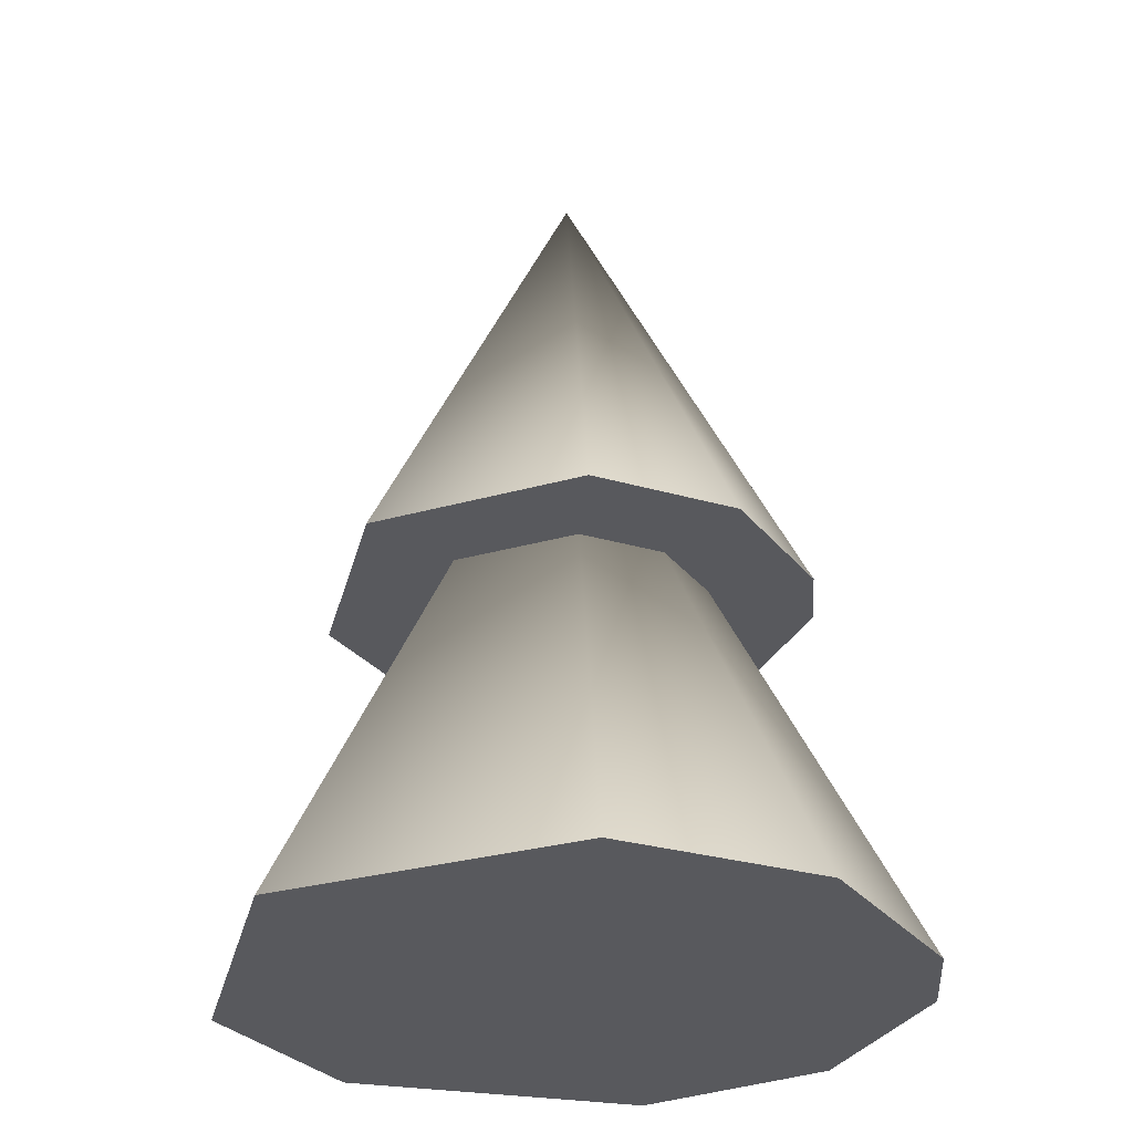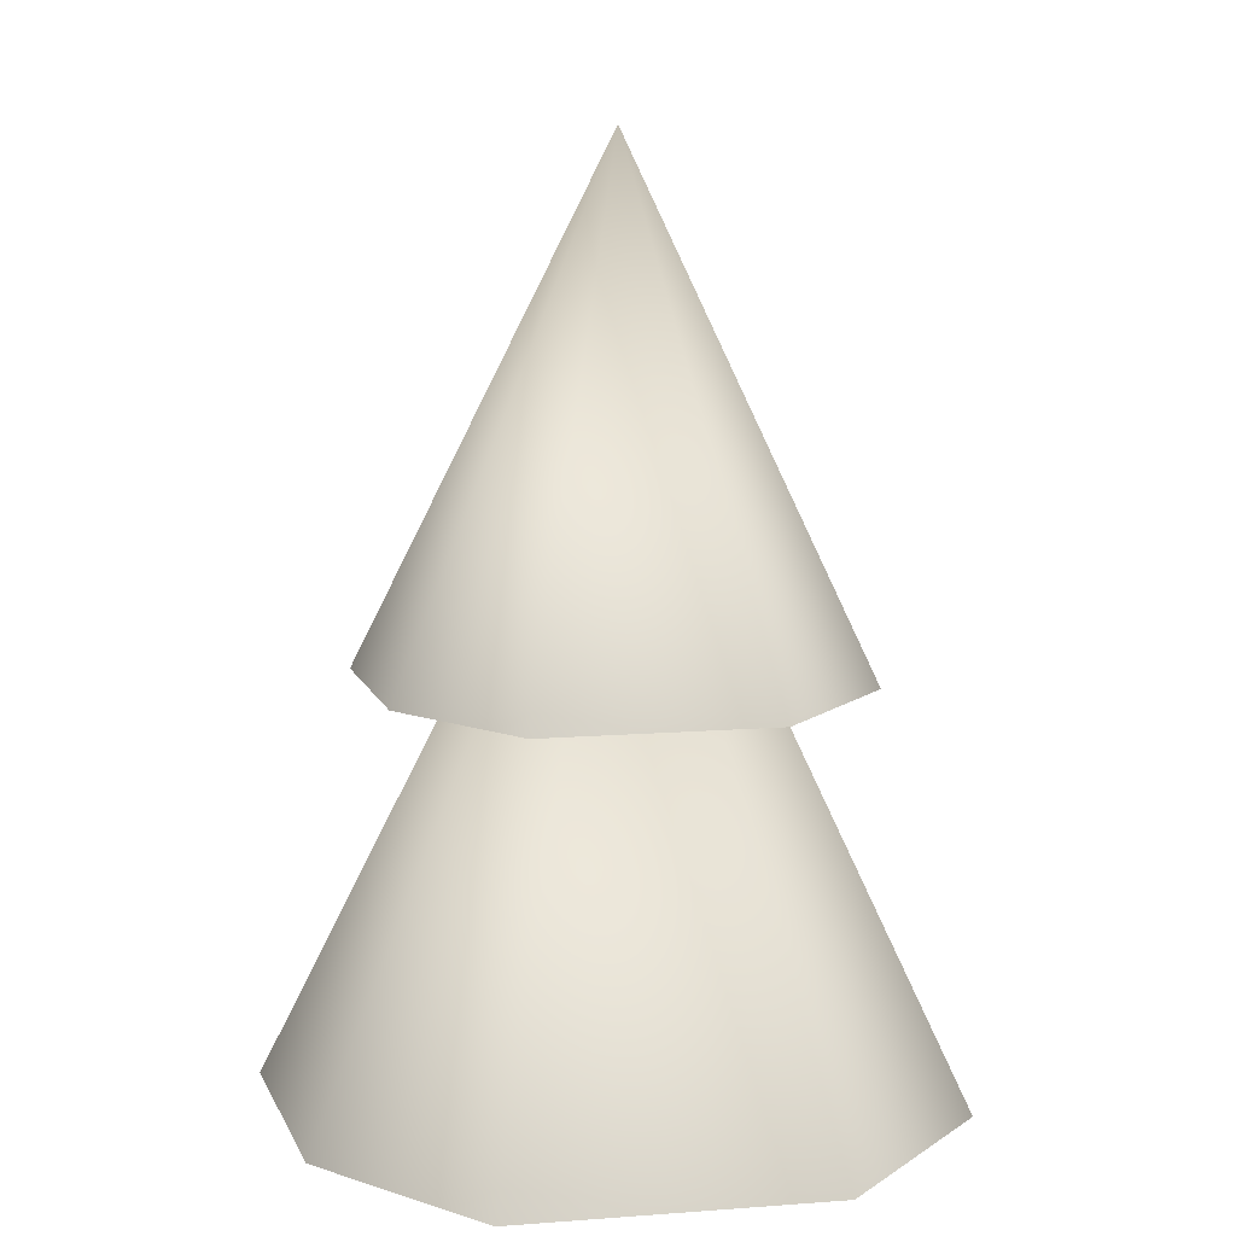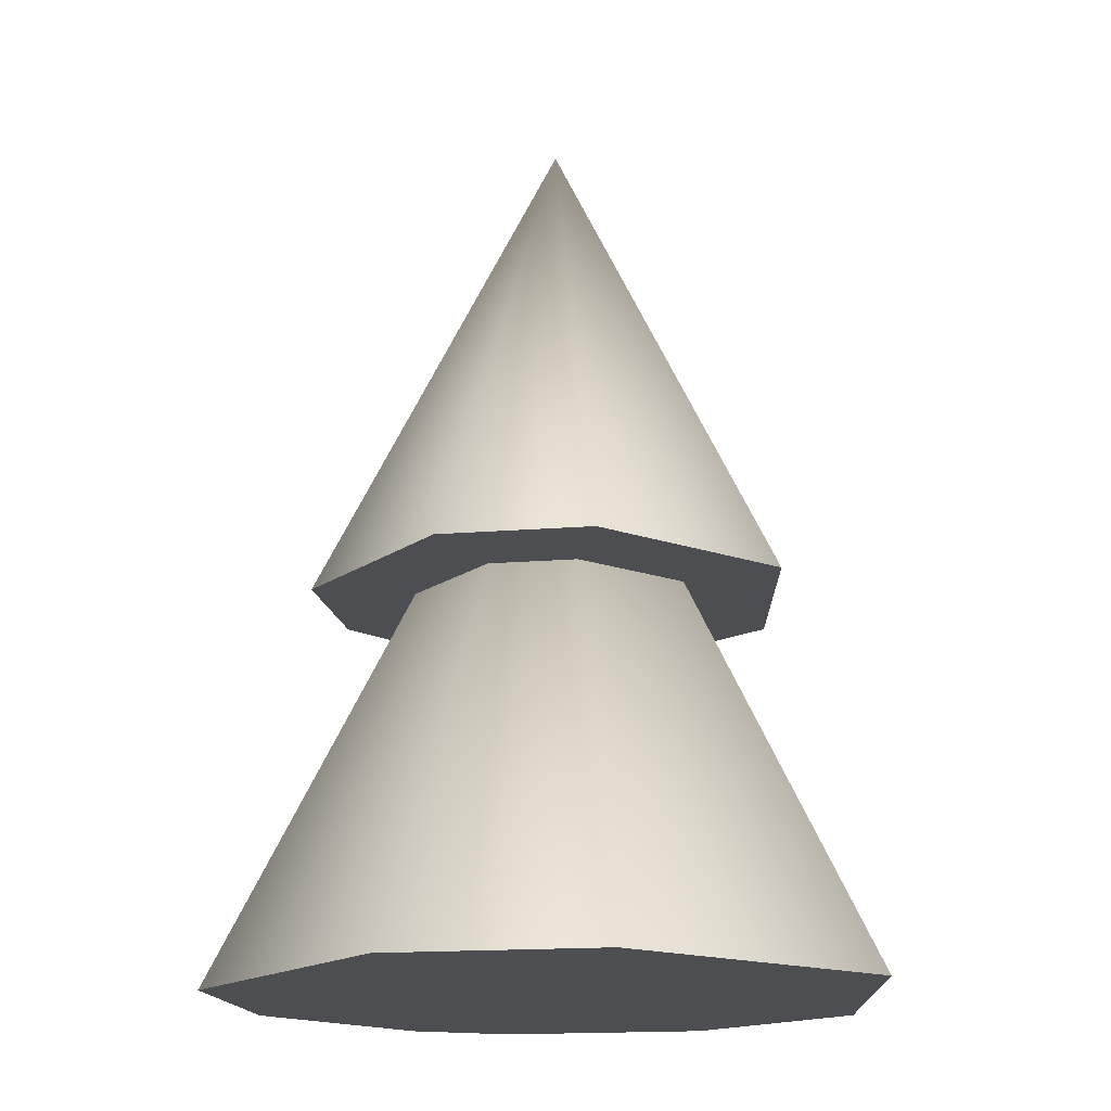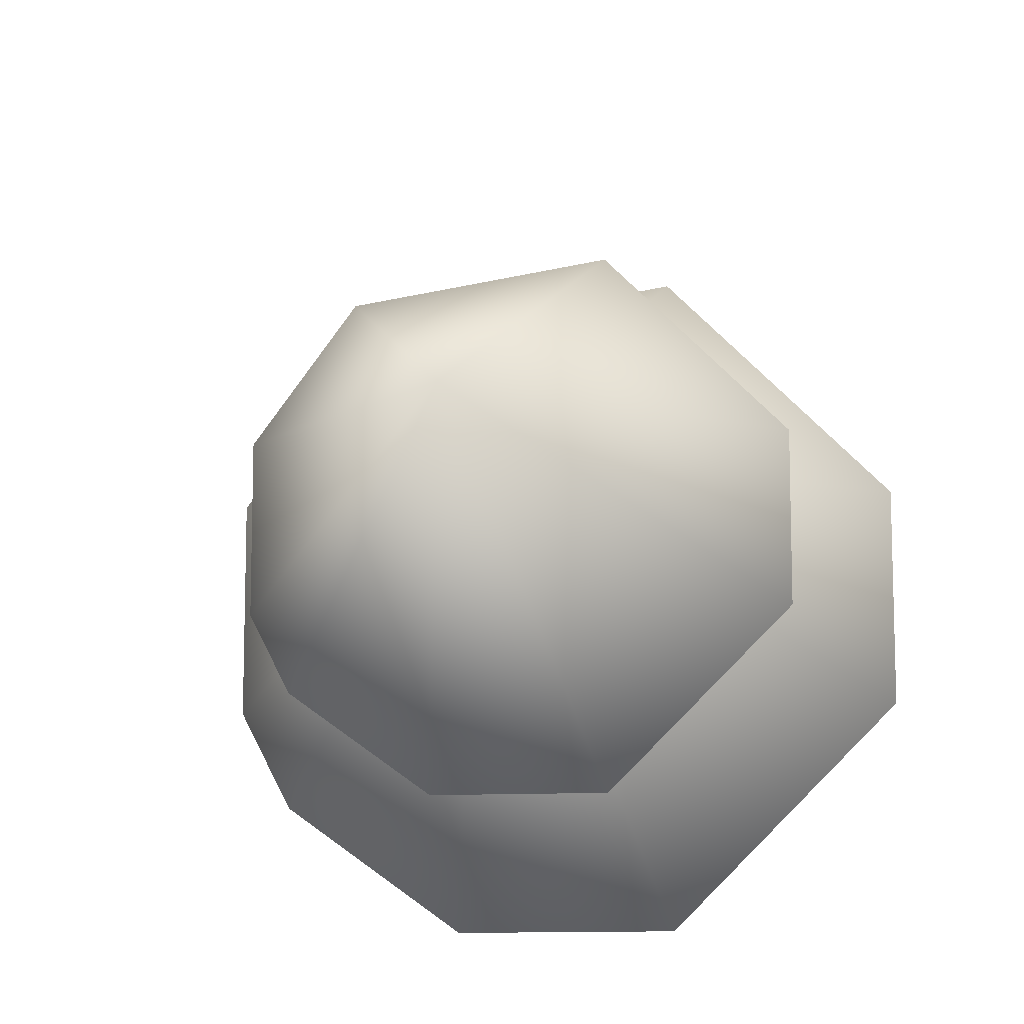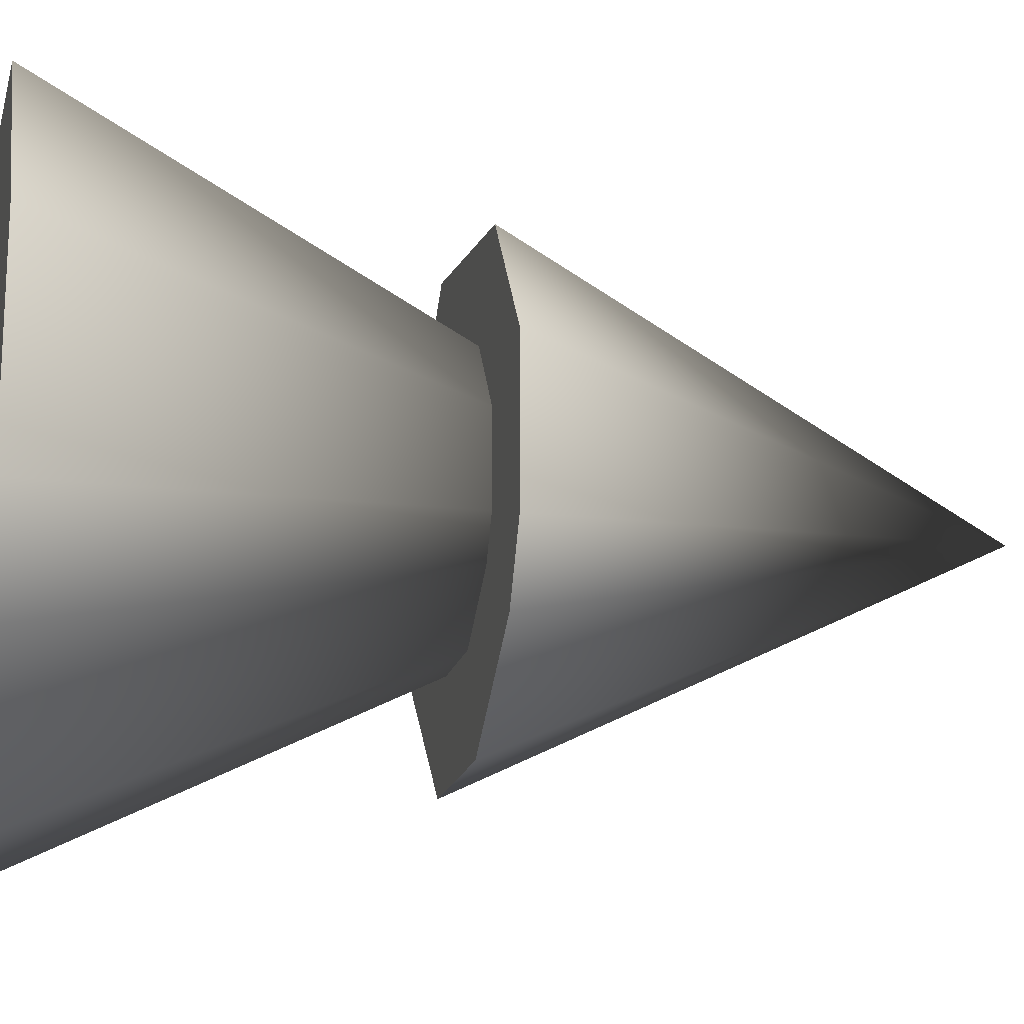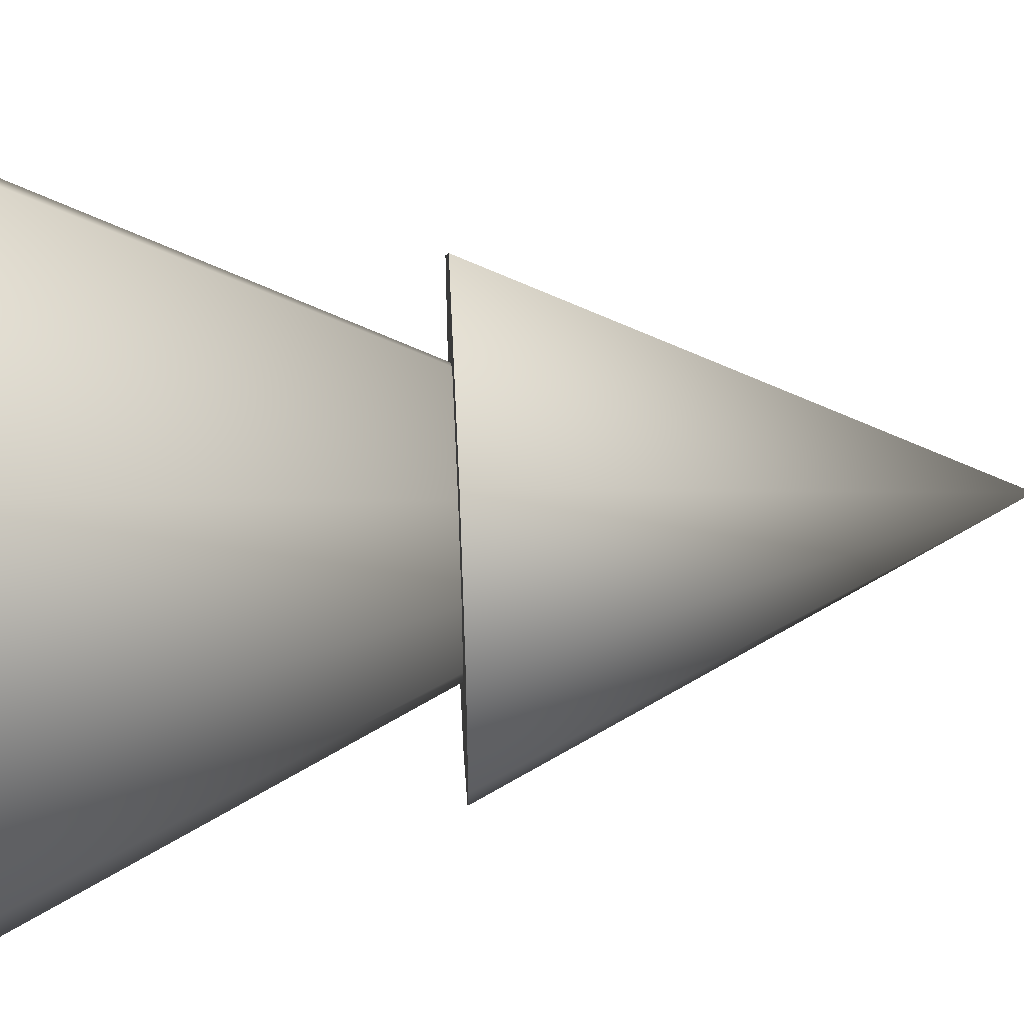
<metadata>
{"format":"obj","ext":"obj","renderer":"f3d","projection":"perspective","resolution":1024,"background":"white","views":[{"elev":-30.2,"azim":31.3,"up":"+Y"},{"elev":13.6,"azim":-144.4,"up":"+Y"},{"elev":-17.2,"azim":-80.7,"up":"+Y"},{"elev":-11.9,"azim":-173.2,"up":"+Z"},{"elev":-17.6,"azim":77.2,"up":"+Z"},{"elev":49.6,"azim":87.2,"up":"+Z"}]}
</metadata>
<code>
g default
v 0.4064 1.724 -0.2953
v 0.1552 1.724 -0.4778
v -0.1552 1.724 -0.4778
v -0.4778 1.724 -0.1552
v -0.4778 1.724 0.1552
v -0.1552 1.724 0.4778
v 0.2953 1.724 0.4064
v 0.4778 1.724 0.1552
v 0.4778 1.724 -0.1552
v 0 2.728 0
g pCone2
f 6 5 7
f 7 5 8
f 8 5 9
f 5 4 9
f 4 3 9
f 9 3 1
f 3 2 1
f 9 1 10
f 1 2 10
f 2 3 10
f 3 4 10
f 4 5 10
f 5 6 10
f 6 7 10
f 7 8 10
f 8 9 10
g default
v 0.5634 0.9112 -0.4093
v 0.2152 0.9112 -0.6623
v -0.2152 0.9112 -0.6623
v -0.6623 0.9112 -0.2152
v -0.6623 0.9112 0.2152
v -0.2152 0.9112 0.6623
v 0.4093 0.9112 0.5634
v 0.6623 0.9112 0.2152
v 0.6623 0.9112 -0.2152
v 0 2.304 0
g pCone1
f 16 15 17
f 17 15 18
f 18 15 19
f 15 14 19
f 14 13 19
f 19 13 11
f 13 12 11
f 19 11 20
f 11 12 20
f 12 13 20
f 13 14 20
f 14 15 20
f 15 16 20
f 16 17 20
f 17 18 20
f 18 19 20

</code>
